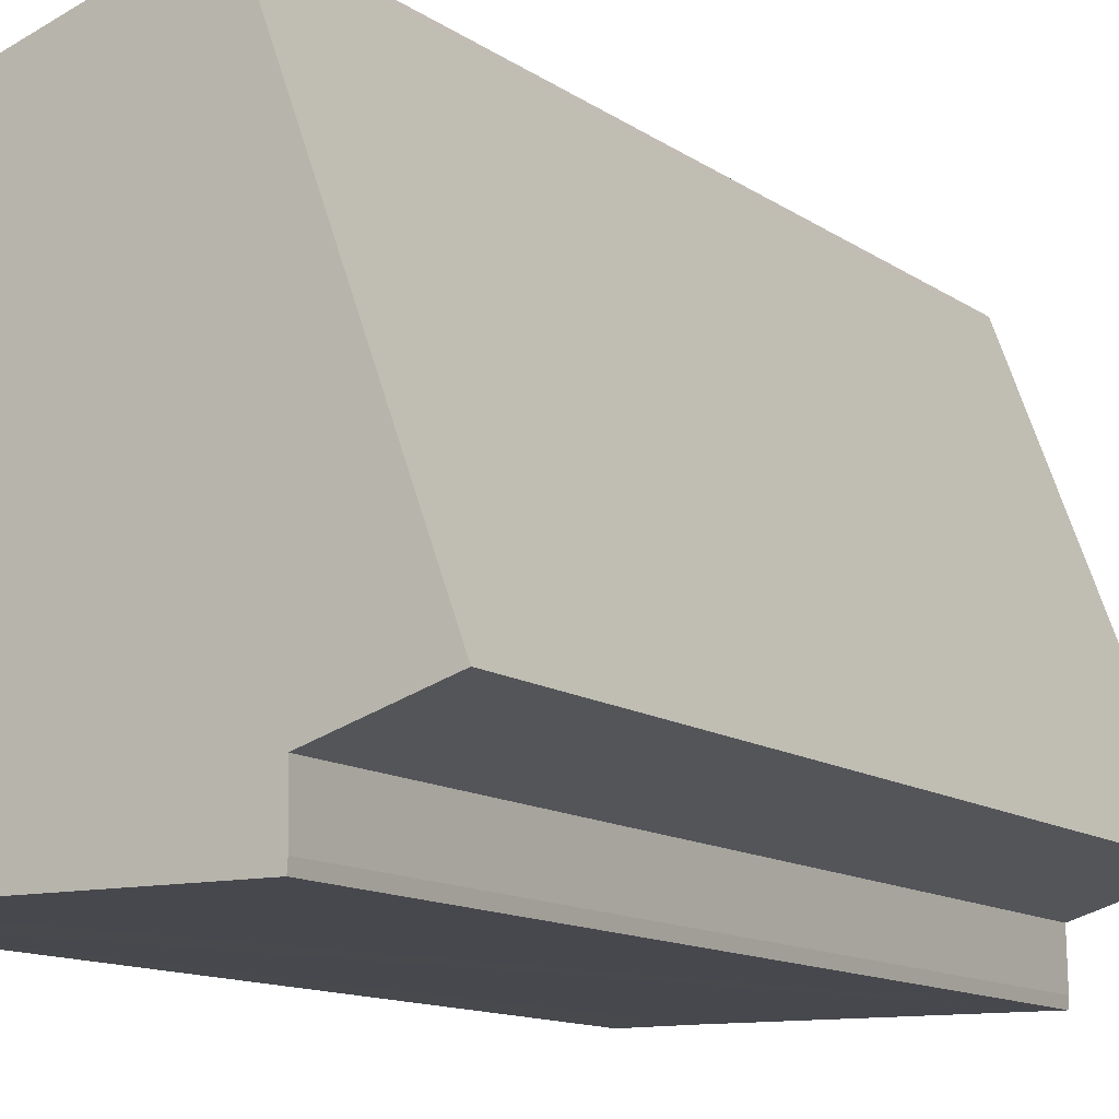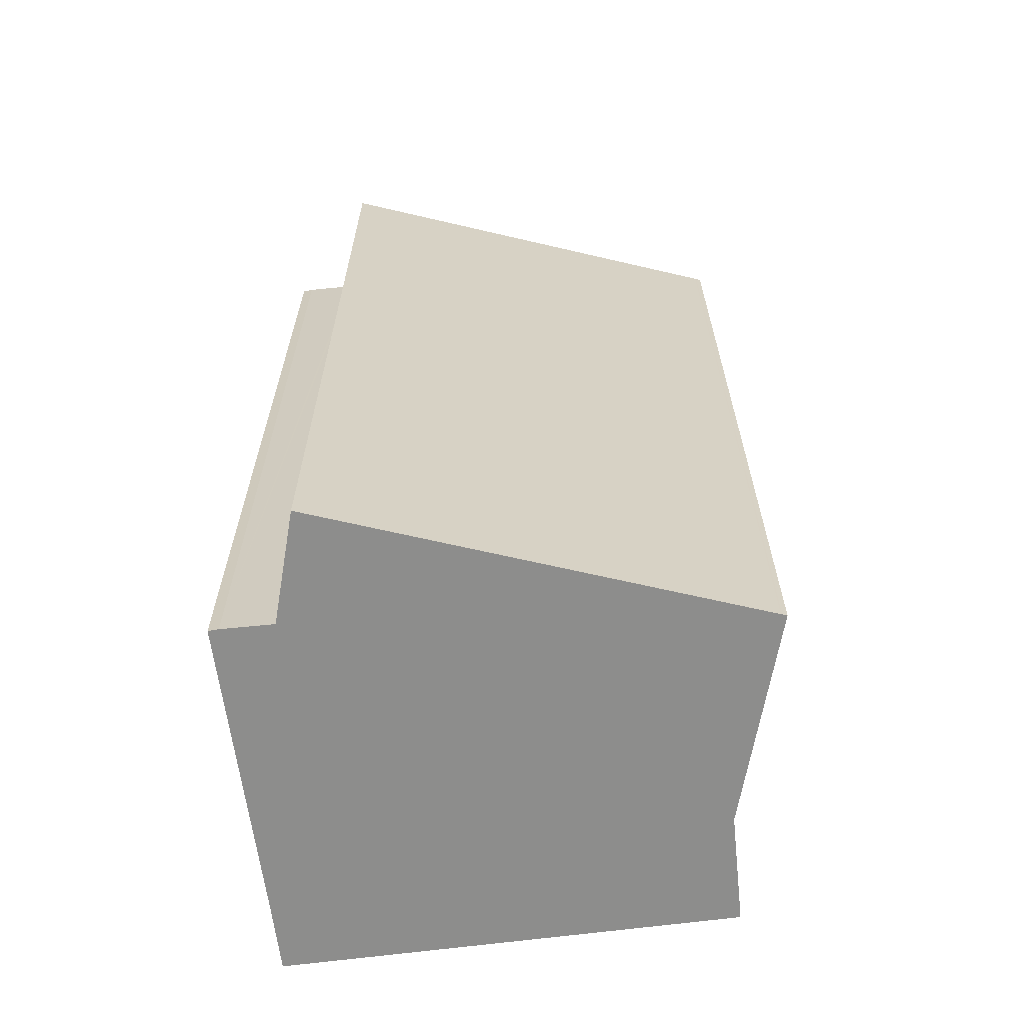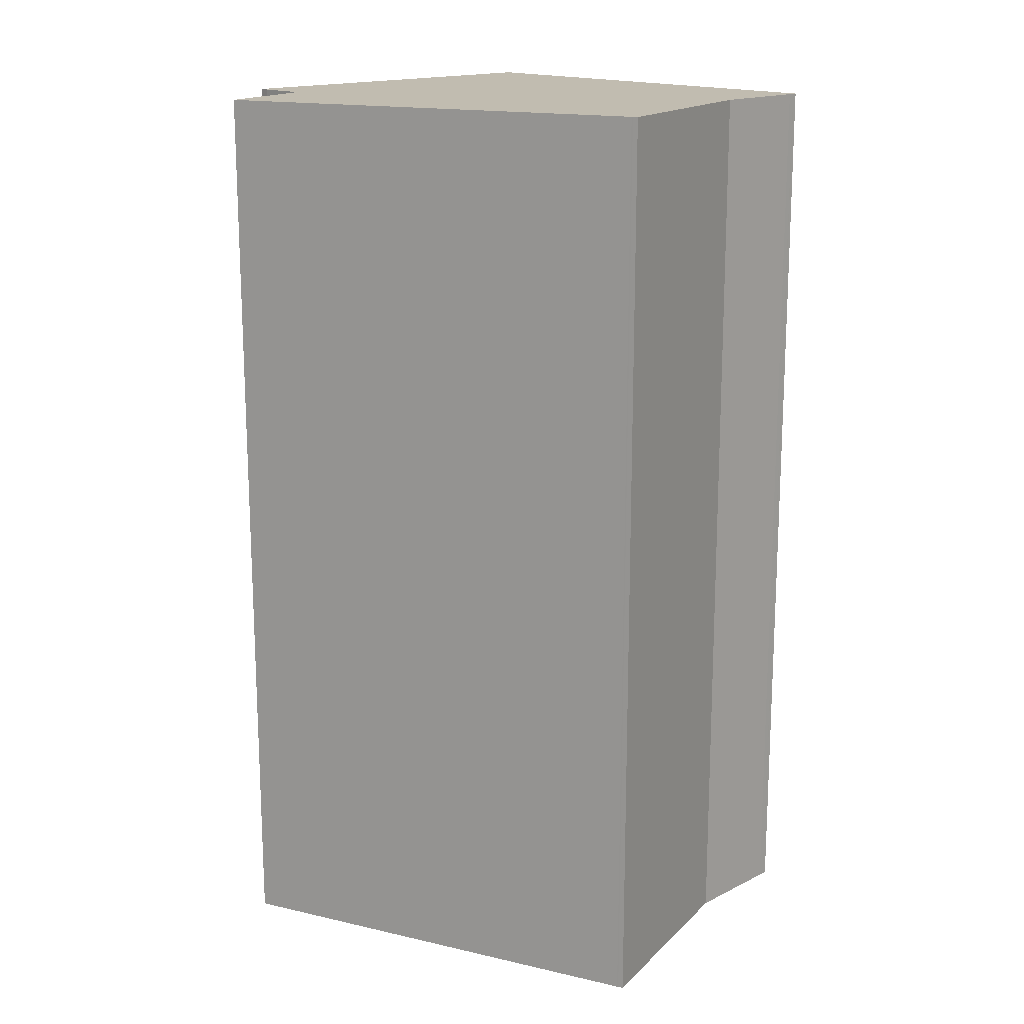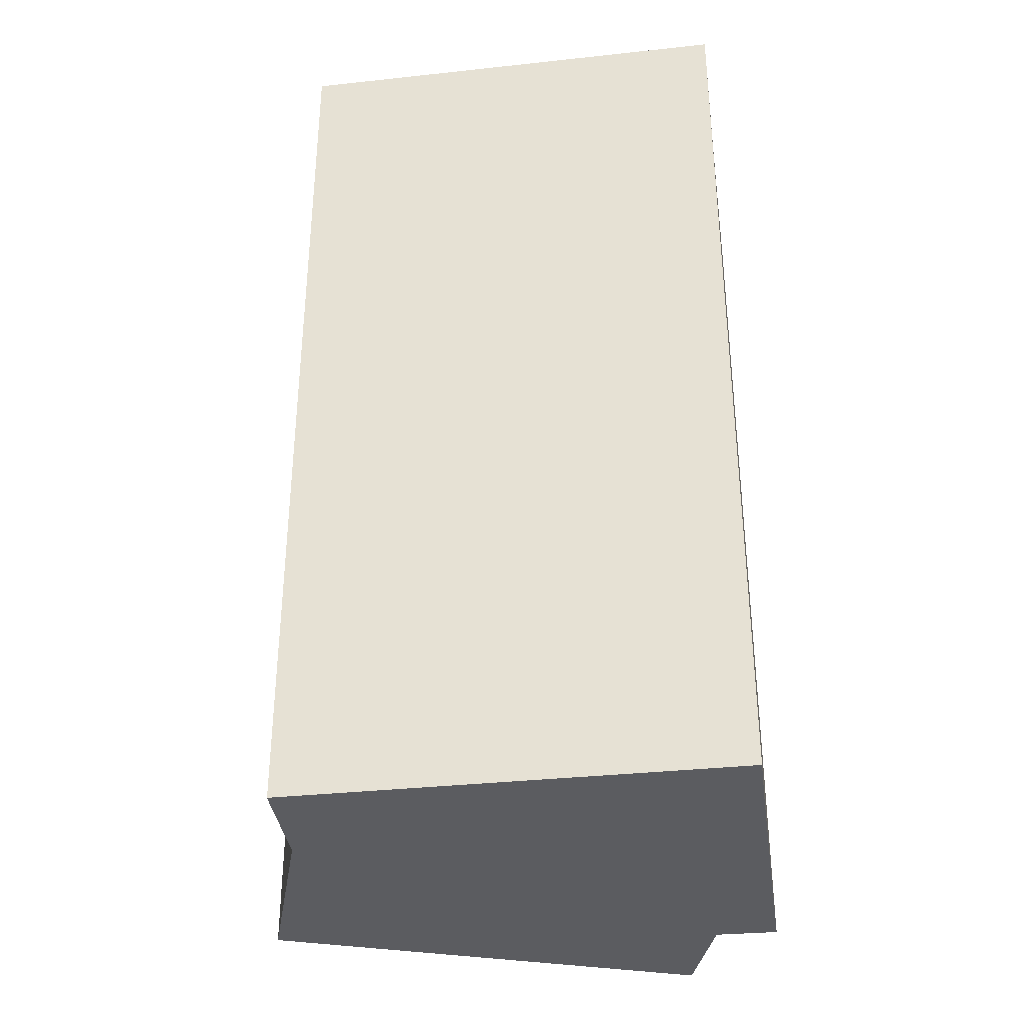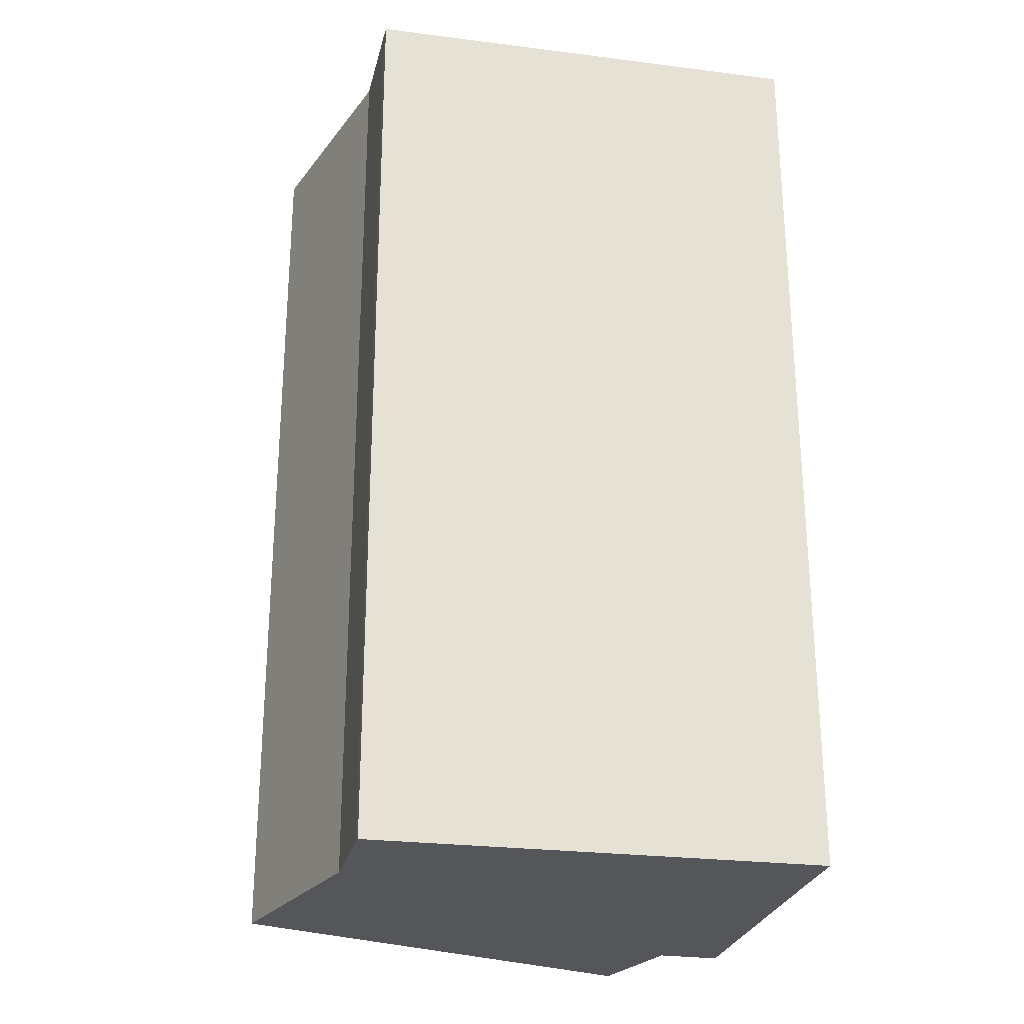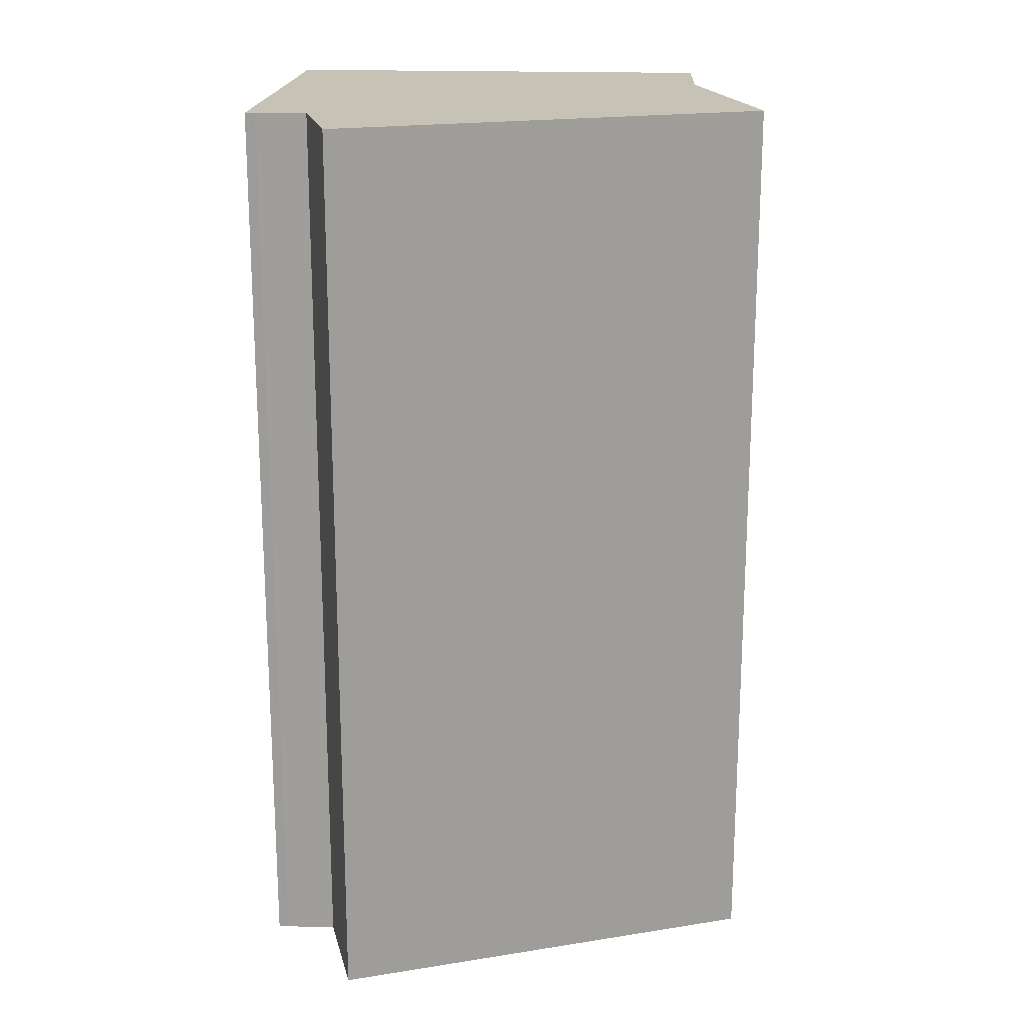
<metadata>
{"format":"obj","ext":"obj","renderer":"f3d","projection":"perspective","resolution":1024,"background":"white","views":[{"elev":-12.1,"azim":-147.5,"up":"+Z"},{"elev":-64.5,"azim":-83.0,"up":"+Y"},{"elev":16.4,"azim":-44.3,"up":"+Y"},{"elev":-34.6,"azim":97.7,"up":"+Y"},{"elev":-25.9,"azim":78.1,"up":"+Y"},{"elev":18.9,"azim":-86.5,"up":"+Y"}]}
</metadata>
<code>
v  12.03 30.08 11.72
v  5.051 30.08 13.65
v  5.109 30.08 13.8
v  5.037 30.08 13.61
v  0 30.08 1.842e-15
v  15.37 30.08 11.66
v  15.56 30.08 11.65
v  15.6 30.08 11.65
v  15.71 30.08 11.64
v  15.85 30.08 -2.557
v  3.567 30.08 -1.066
v  3.565 30.08 -1.165
v  3.534 30.08 -2.747
v  3.557 30.08 -3.086
v  9.763 30.08 -3.024
v  13.51 30.08 -2.987
v  15.65 30.08 -2.984
v  15.86 30.08 -2.984
v  3.557 1.89e-16 -3.086
v  9.763 1.852e-16 -3.024
v  13.51 1.829e-16 -2.987
v  15.65 1.827e-16 -2.984
v  15.86 1.827e-16 -2.984
v  3.567 6.527e-17 -1.066
v  0 0 0
v  3.534 1.682e-16 -2.747
v  3.565 7.134e-17 -1.165
v  5.037 -8.331e-16 13.61
v  5.051 -8.356e-16 13.65
v  5.109 -8.45e-16 13.8
v  12.03 -7.178e-16 11.72
v  15.37 -7.138e-16 11.66
v  15.56 -7.133e-16 11.65
v  15.6 -7.132e-16 11.65
v  15.71 -7.129e-16 11.64
v  15.85 1.566e-16 -2.557
v  14.39 -3.915e-16 6.394
v  14.97 30.08 6.384
v  14.39 30.08 6.394
v  14.97 -3.909e-16 6.384
v  14.4 -4.215e-16 6.884
v  14.4 30.08 6.884
v  14.97 -4.209e-16 6.874
v  14.97 30.08 6.874
v  14.45 1.773e-16 -2.896
v  15.01 30.08 -2.899
v  14.45 30.08 -2.896
v  15.01 1.775e-16 -2.899
v  14.45 1.47e-16 -2.4
v  14.45 30.08 -2.4
v  15.01 1.471e-16 -2.403
v  15.01 30.08 -2.403
v  14.39 -1.345e-16 2.197
v  14.41 30.08 1.709
v  14.39 30.08 2.197
v  14.41 -1.046e-16 1.709
v  14.95 -1.356e-16 2.214
v  14.95 30.08 2.214
v  14.97 -1.057e-16 1.726
v  14.97 30.08 1.726
v  14.9 -6.758e-16 11.04
v  14.89 30.08 11.52
v  14.9 30.08 11.04
v  14.89 -7.056e-16 11.52
v  14.37 -6.754e-16 11.03
v  14.37 30.08 11.03
v  14.38 -7.052e-16 11.52
v  14.38 30.08 11.52
g defaultobject
f 1 2 3
f 2 1 4
f 4 1 5
f 5 1 6
f 5 6 7
f 5 7 8
f 5 8 9
f 5 9 10
f 5 10 11
f 11 10 12
f 12 10 13
f 13 10 14
f 14 10 15
f 15 10 16
f 16 10 17
f 17 10 18
f 15 19 14
f 19 15 16
f 19 16 17
f 19 17 18
f 19 18 20
f 20 18 21
f 21 18 22
f 22 18 23
f 24 5 11
f 5 24 25
f 19 13 14
f 13 19 26
f 26 12 13
f 12 26 11
f 11 26 24
f 24 26 27
f 25 4 5
f 4 25 28
f 28 2 4
f 2 28 29
f 29 3 2
f 3 29 30
f 30 1 3
f 1 30 31
f 31 6 1
f 6 31 32
f 32 7 6
f 7 32 33
f 33 8 7
f 8 33 34
f 34 9 8
f 9 34 35
f 35 10 9
f 10 35 18
f 18 35 23
f 23 35 36
f 37 38 39
f 38 37 40
f 41 39 42
f 39 41 37
f 43 42 44
f 42 43 41
f 40 44 38
f 44 40 43
f 45 46 47
f 46 45 48
f 49 47 50
f 47 49 45
f 51 50 52
f 50 51 49
f 48 52 46
f 52 48 51
f 53 54 55
f 54 53 56
f 57 55 58
f 55 57 53
f 59 58 60
f 58 59 57
f 56 60 54
f 60 56 59
f 61 62 63
f 62 61 64
f 65 63 66
f 63 65 61
f 67 66 68
f 66 67 65
f 64 68 62
f 68 64 67
f 36 22 23
f 22 36 21
f 21 36 35
f 21 35 20
f 20 35 19
f 19 35 26
f 26 35 27
f 27 35 24
f 24 35 25
f 25 35 31
f 25 31 28
f 31 35 34
f 31 34 33
f 31 33 32
f 28 31 30
f 28 30 29

</code>
